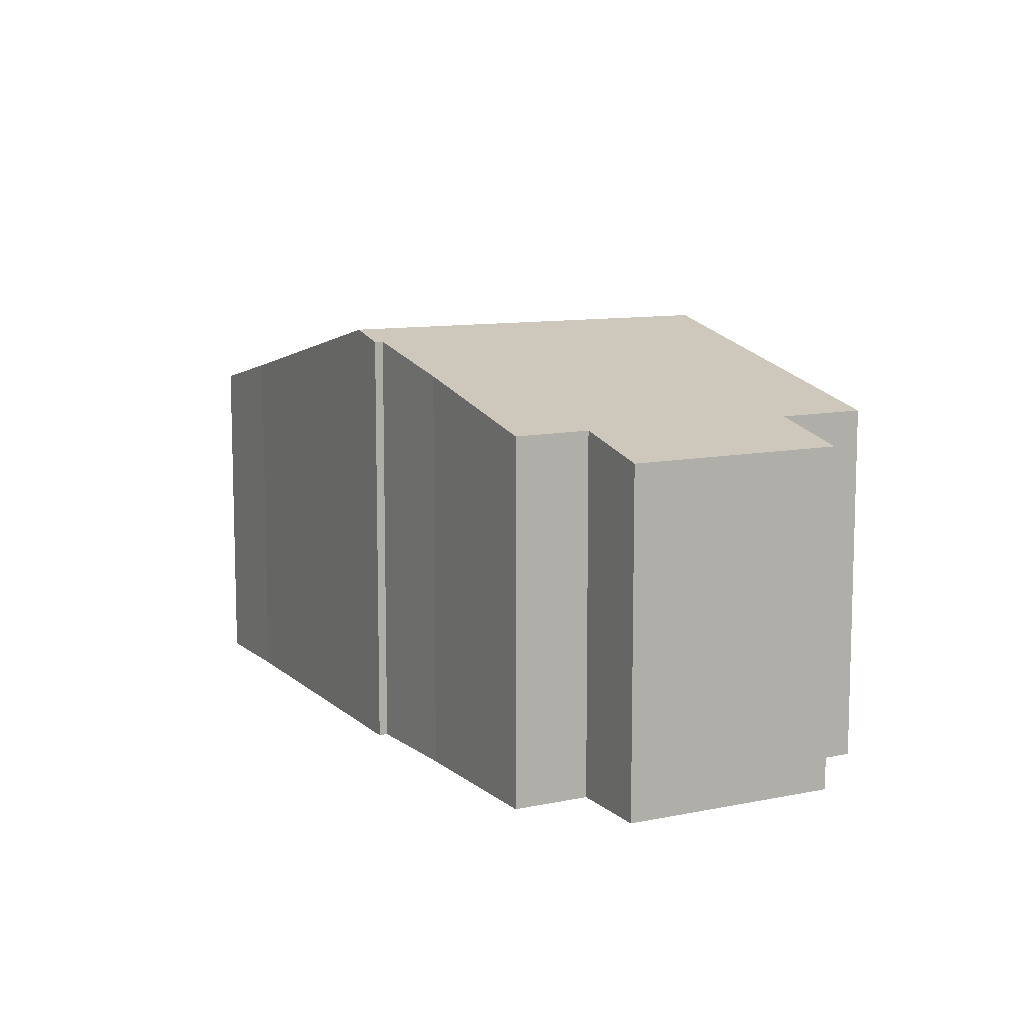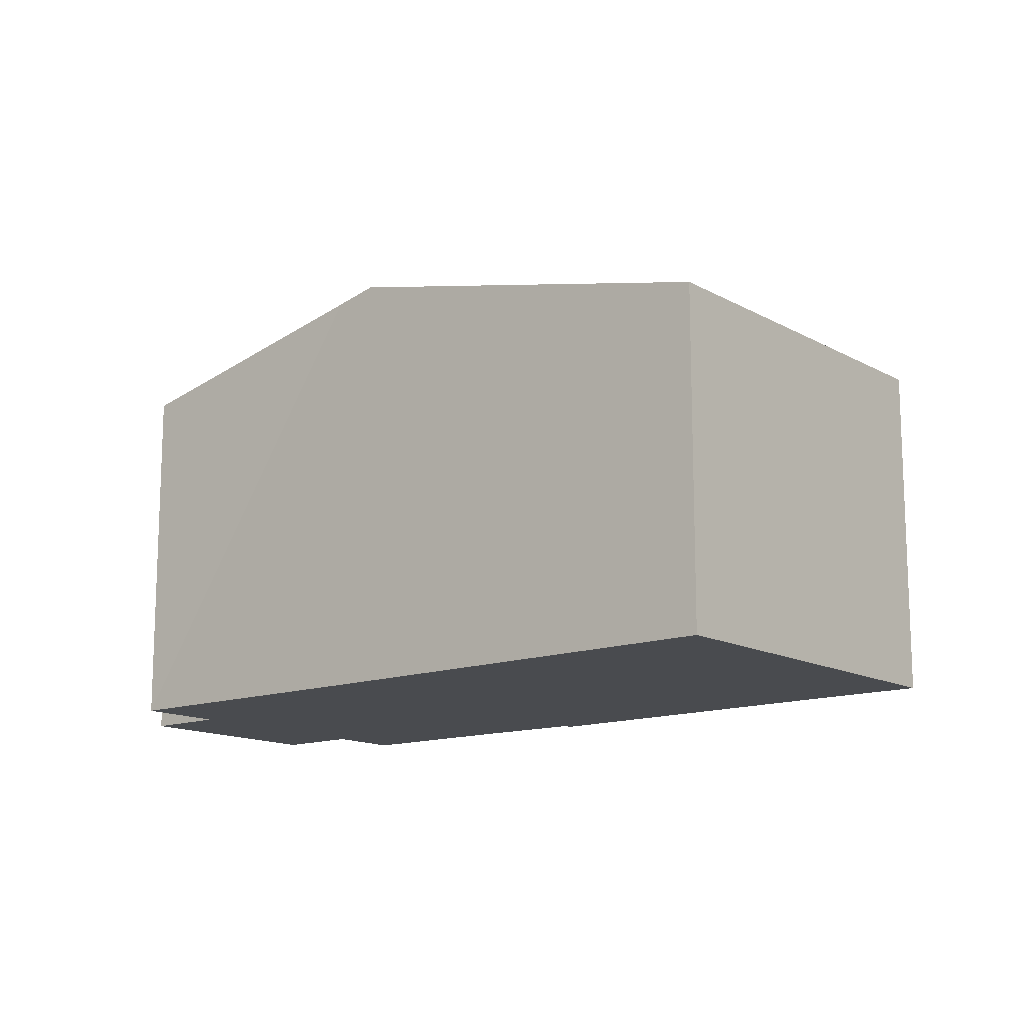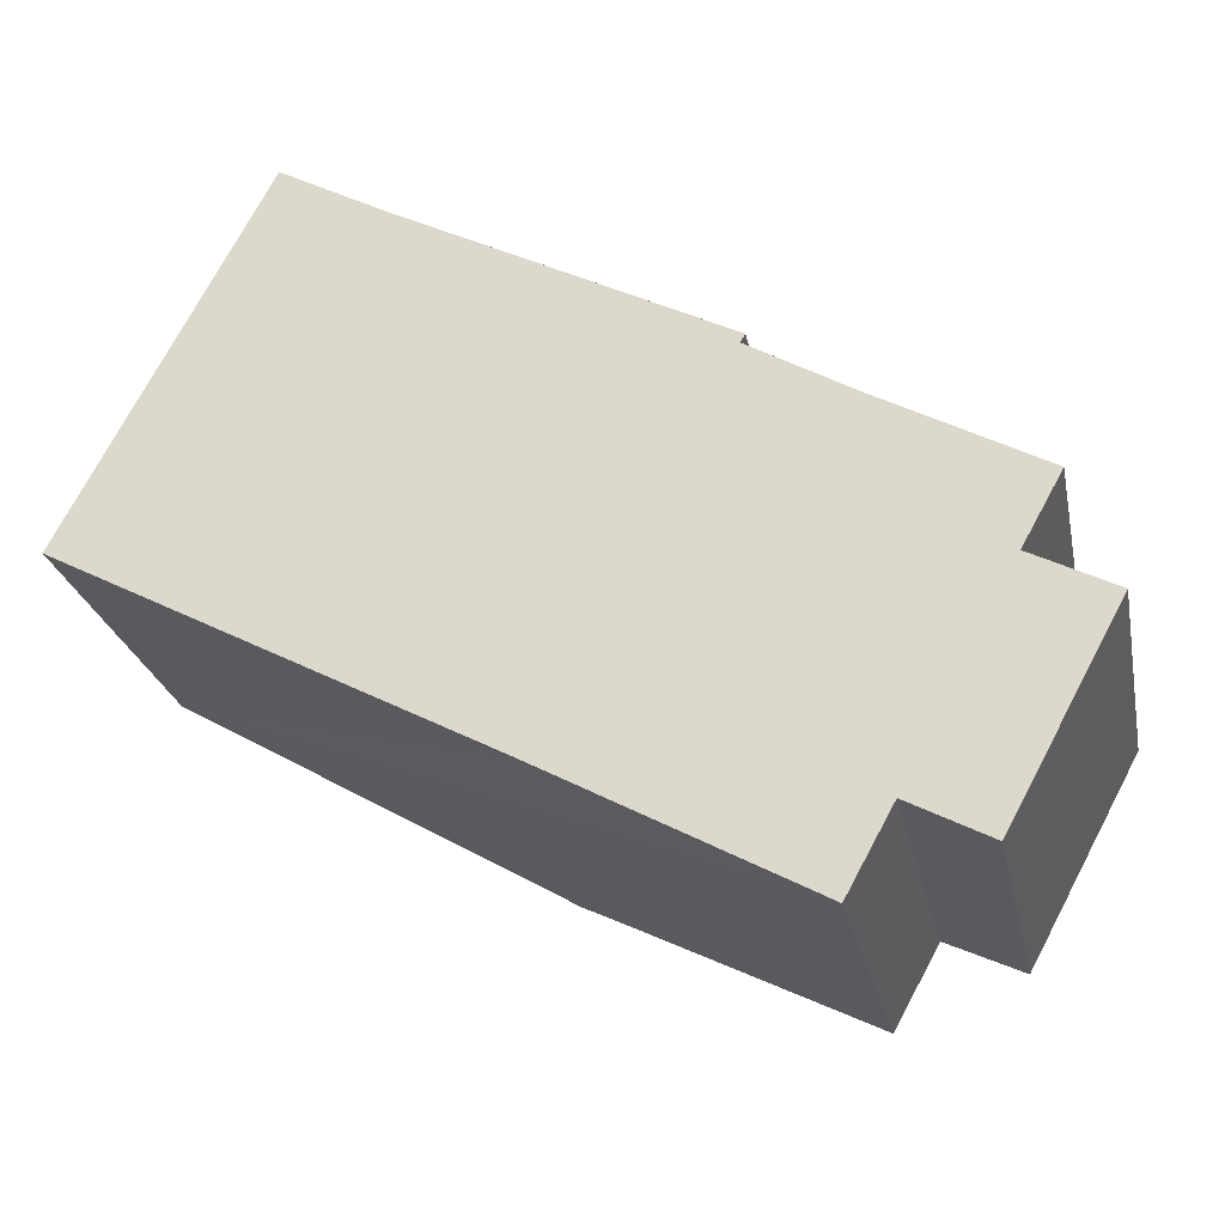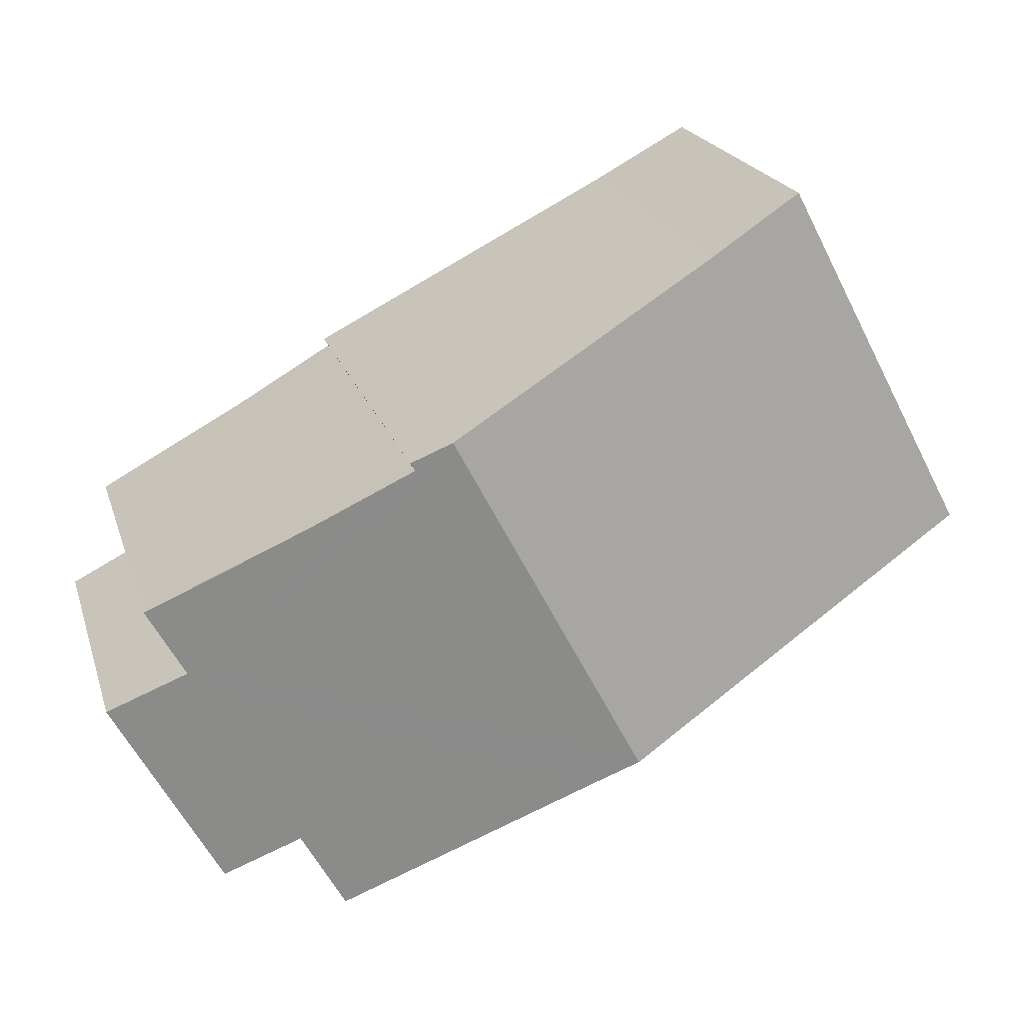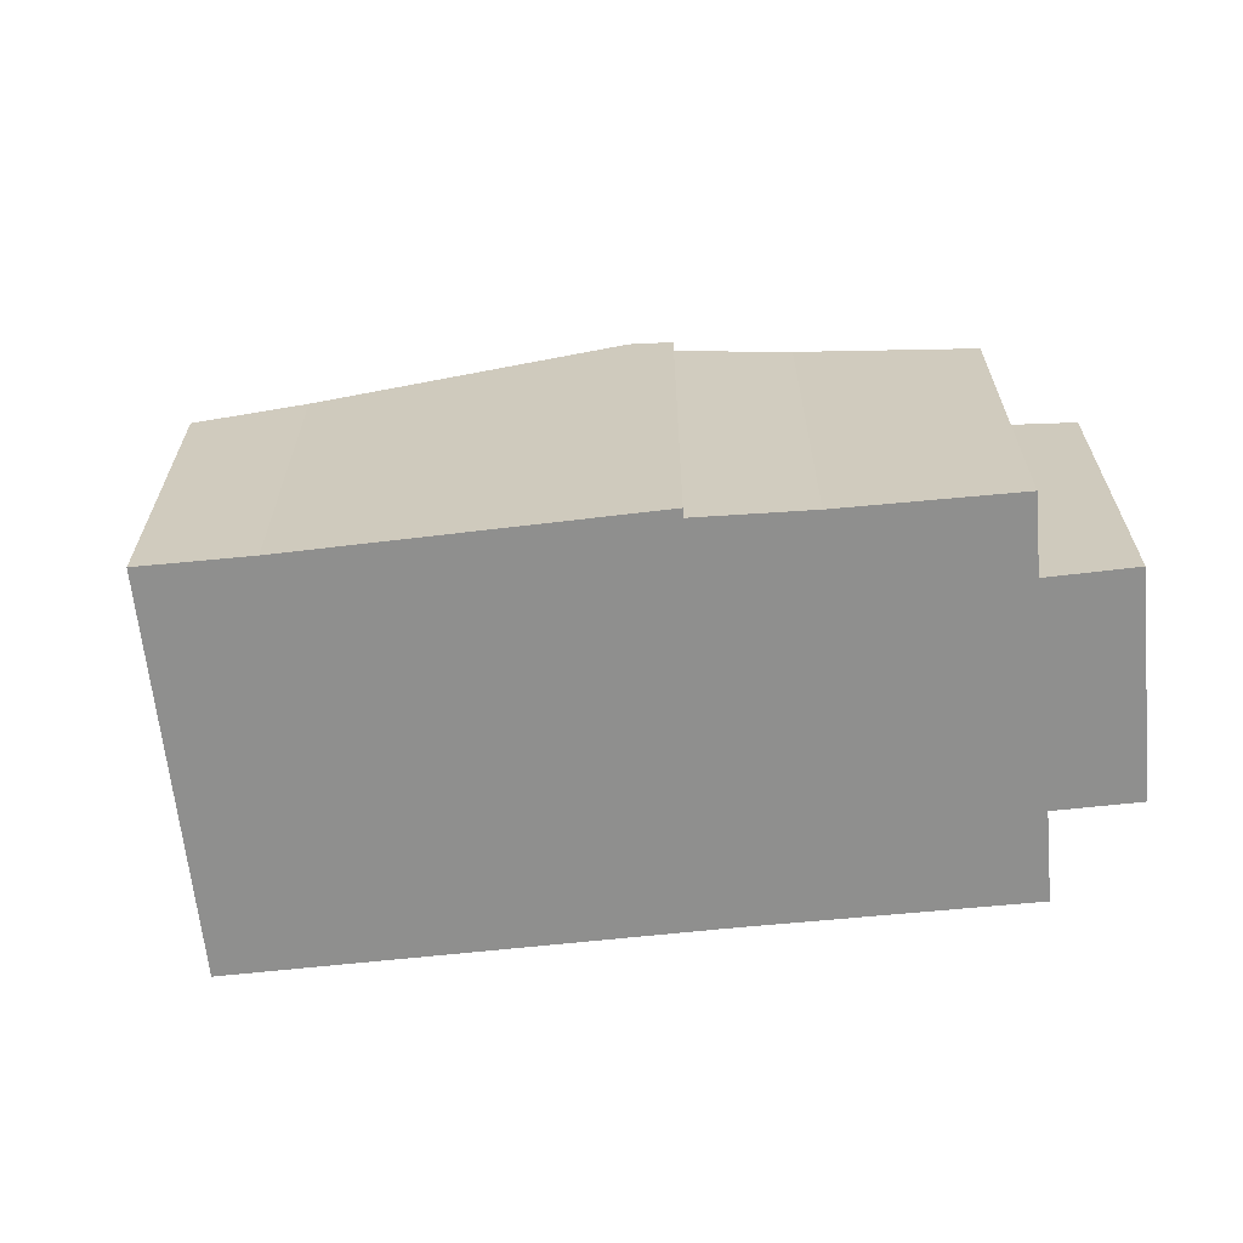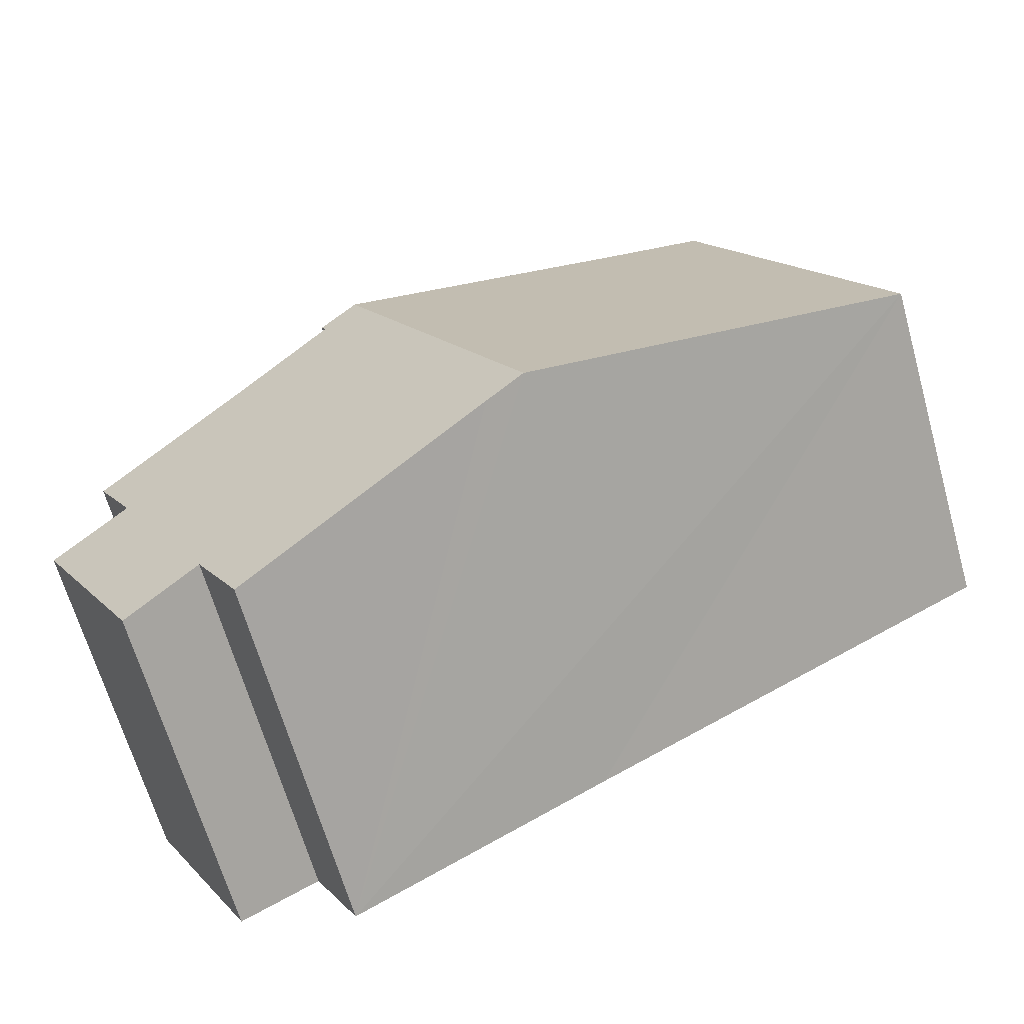
<metadata>
{"format":"obj","ext":"obj","renderer":"f3d","projection":"perspective","resolution":1024,"background":"white","views":[{"elev":10.2,"azim":90.8,"up":"+Y"},{"elev":-13.8,"azim":-112.6,"up":"+Y"},{"elev":-24.6,"azim":11.5,"up":"+Z"},{"elev":20.9,"azim":164.6,"up":"+Z"},{"elev":-65.1,"azim":34.0,"up":"+Y"},{"elev":-66.3,"azim":-164.1,"up":"+Z"}]}
</metadata>
<code>
v  6.944 8.1 -3.653
v  5.343 6.837 5.663
v  10.48 8.1 3.033
v  3.521 6.385 6.649
v  0 6.385 3.91e-16
v  7.675 7.919 -4.038
v  13.2 6.746 -5.082
v  12.37 6.752 -6.574
v  16.61 6.384 -2.163
v  15.15 6.745 -1.41
v  7.639 7.928 -4.019
v  11.13 7.923 2.517
v  12.97 7.456 1.441
v  15.86 6.738 -0.132
v  11.21 7.921 2.661
v  14.62 6.395 -5.827
v  5.343 -3.468e-16 5.663
v  3.521 -4.071e-16 6.649
v  11.21 -1.629e-16 2.661
v  10.48 -1.857e-16 3.033
v  11.13 -1.541e-16 2.517
v  12.97 -8.824e-17 1.441
v  15.86 8.083e-18 -0.132
v  15.15 8.634e-17 -1.41
v  16.61 1.324e-16 -2.163
v  14.62 3.568e-16 -5.827
v  12.37 4.025e-16 -6.574
v  13.2 3.112e-16 -5.082
v  7.675 2.473e-16 -4.038
v  7.639 2.461e-16 -4.019
v  6.944 2.237e-16 -3.653
v  0 0 0
g defaultobject
f 1 2 3
f 2 1 4
f 4 1 5
f 6 7 8
f 7 6 9
f 9 6 10
f 10 6 11
f 10 11 1
f 10 1 3
f 10 3 12
f 10 12 13
f 10 13 14
f 12 3 15
f 9 16 7
f 4 17 2
f 17 4 18
f 17 3 2
f 3 17 15
f 15 17 19
f 19 17 20
f 21 13 12
f 13 21 22
f 22 14 13
f 14 22 23
f 24 9 10
f 9 24 25
f 15 21 12
f 21 15 19
f 14 24 10
f 24 14 23
f 9 26 16
f 26 9 25
f 7 27 8
f 27 7 28
f 16 28 7
f 28 16 26
f 27 6 8
f 6 27 11
f 11 27 1
f 1 27 5
f 5 27 29
f 5 29 30
f 5 30 31
f 5 31 32
f 32 4 5
f 4 32 18
f 25 28 26
f 28 25 29
f 29 25 30
f 30 25 31
f 31 25 32
f 32 25 24
f 32 24 23
f 32 23 22
f 32 22 18
f 18 22 21
f 18 21 17
f 17 21 20
f 20 21 19
f 29 27 28

</code>
